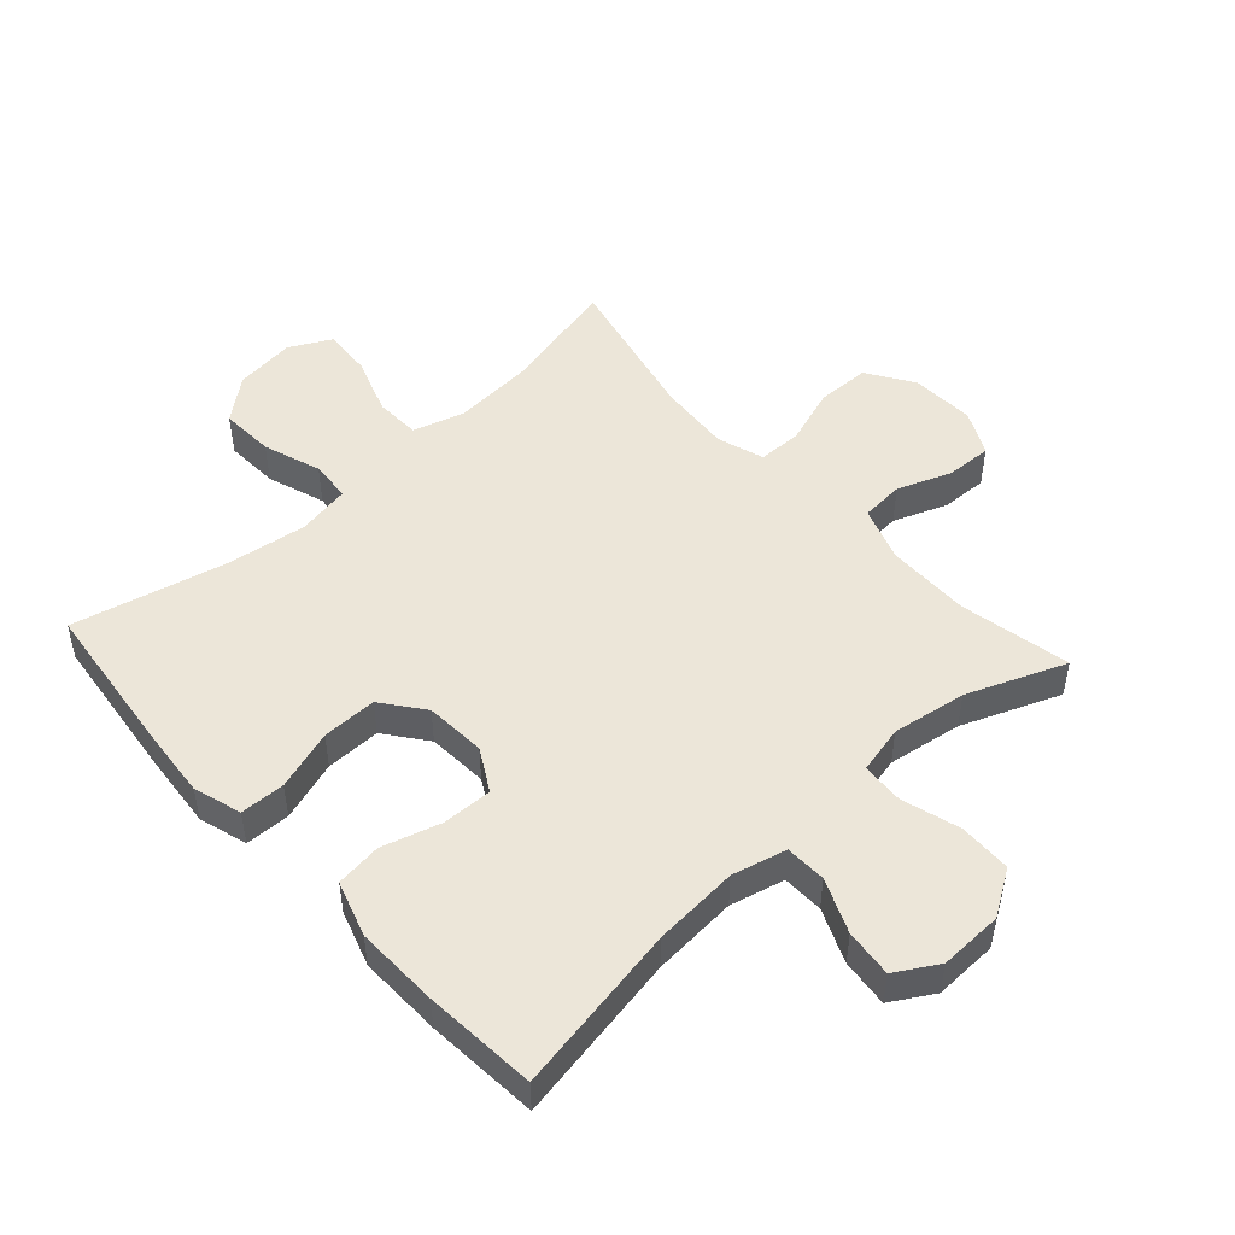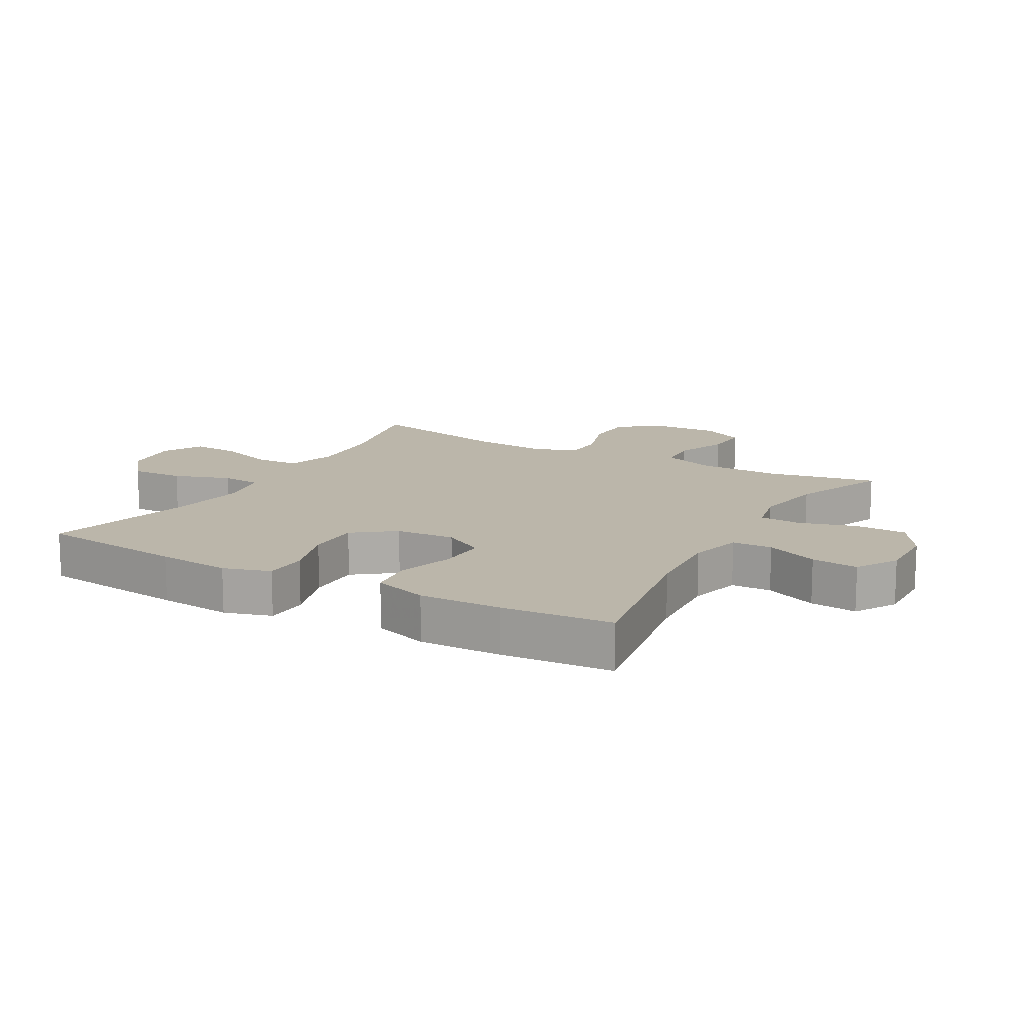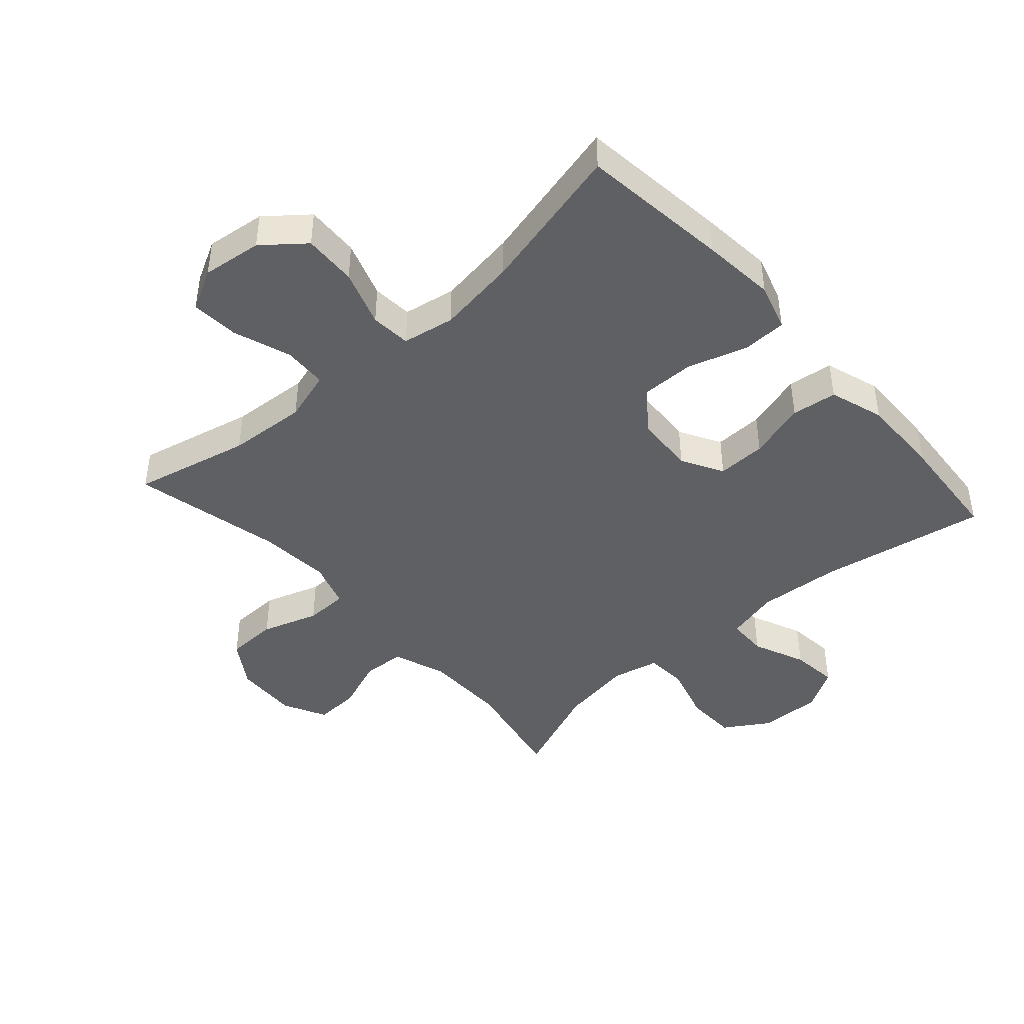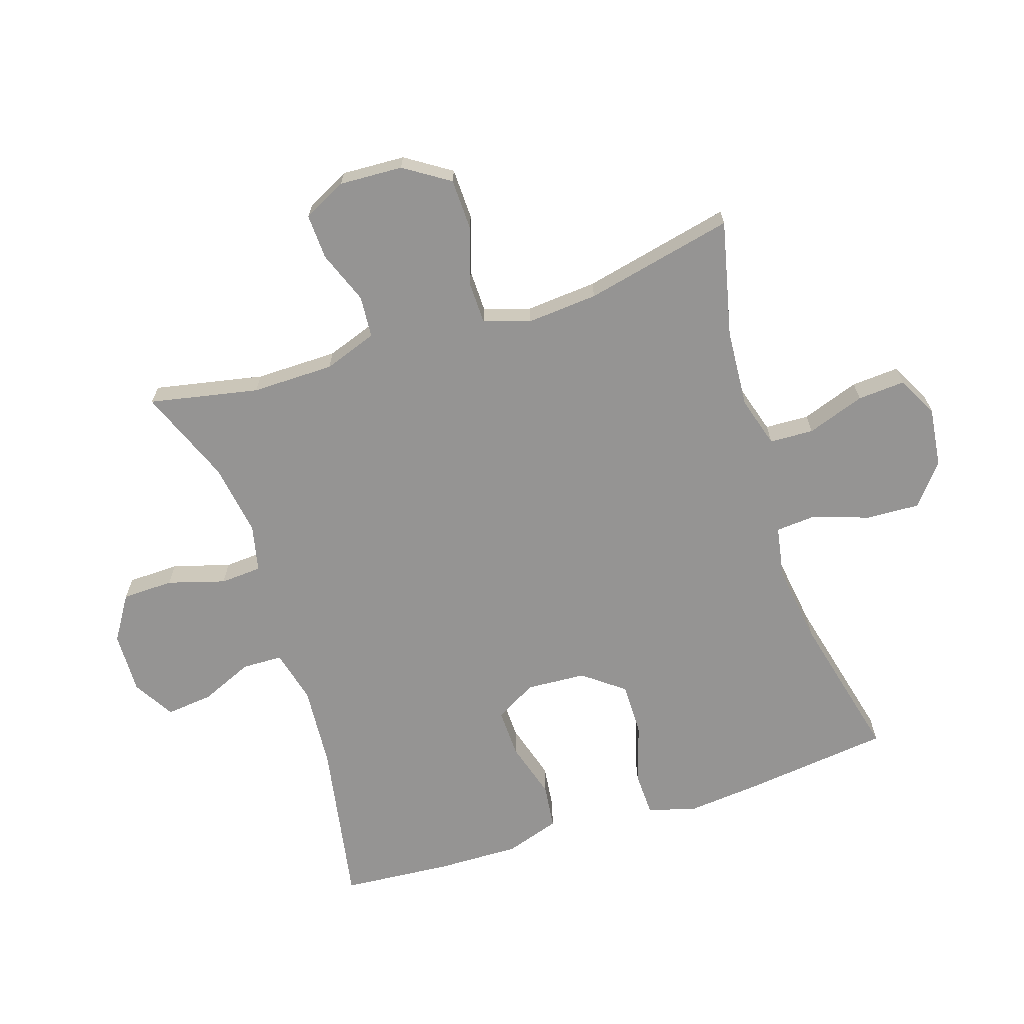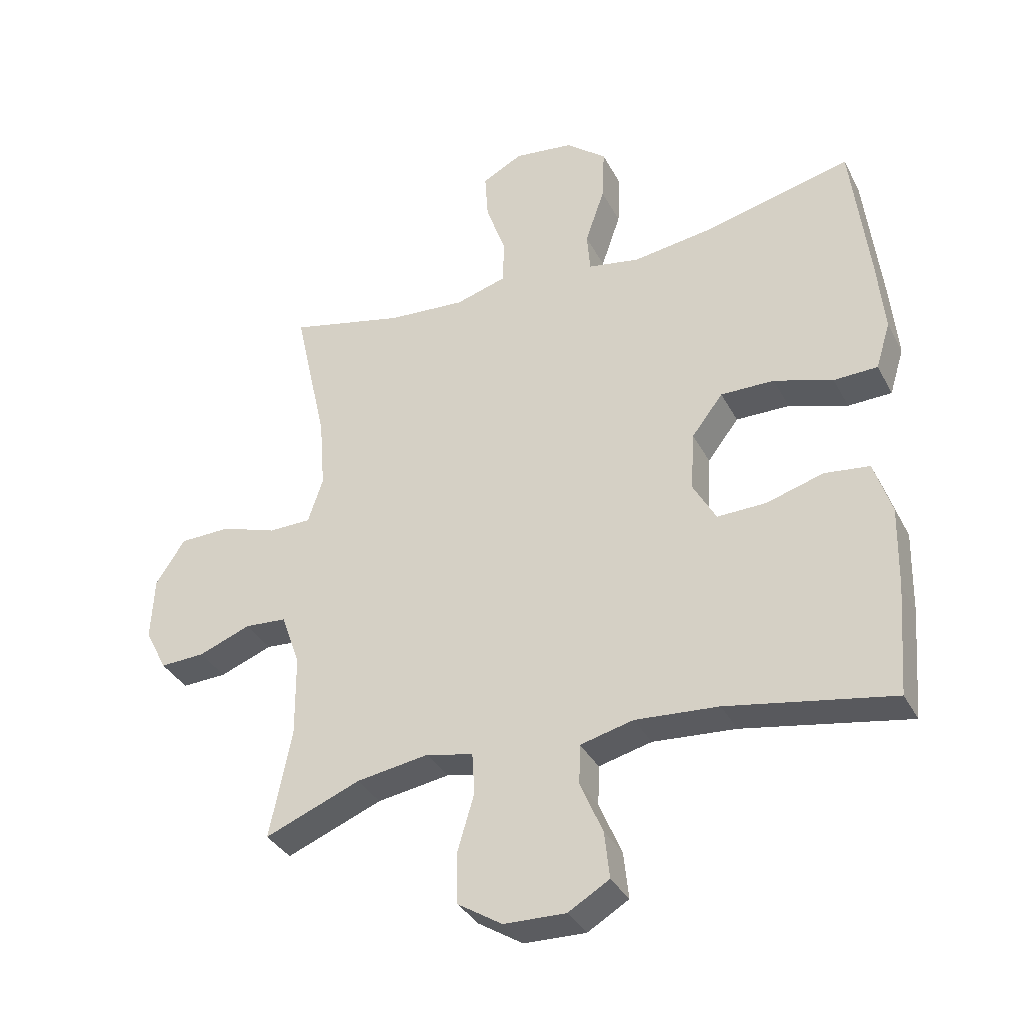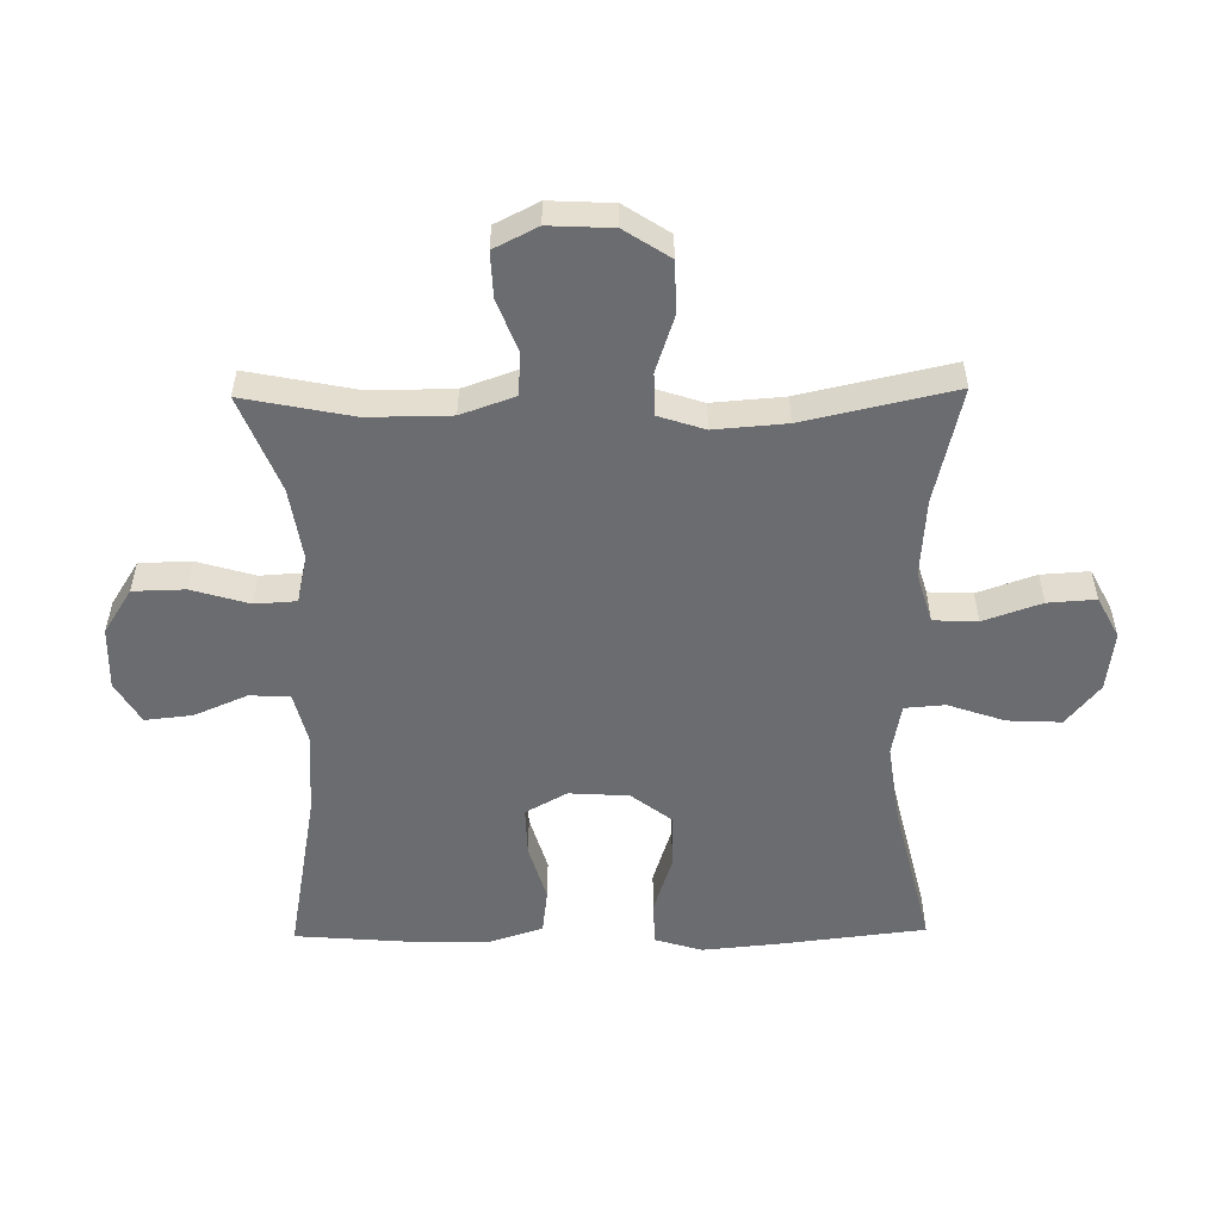
<metadata>
{"format":"obj","ext":"obj","renderer":"f3d","projection":"perspective","resolution":1024,"background":"white","views":[{"elev":49.4,"azim":137.8,"up":"+Y"},{"elev":13.9,"azim":119.6,"up":"+Y"},{"elev":-43.8,"azim":41.8,"up":"+Y"},{"elev":-67.2,"azim":-72.0,"up":"+Y"},{"elev":-35.2,"azim":24.7,"up":"+Z"},{"elev":-53.7,"azim":-89.2,"up":"+Y"}]}
</metadata>
<code>
v -0.5 0.07 -0.5
v -0.465 0.07 -0.326
v -0.466 0.07 -0.195
v -0.496 0.07 -0.11
v -0.563 0.07 -0.105
v -0.647 0.07 -0.137
v -0.719 0.07 -0.14
v -0.754 0.07 -0.071
v -0.749 0.07 0.03
v -0.702 0.07 0.102
v -0.62 0.07 0.104
v -0.53 0.07 0.074
v -0.462 0.07 0.075
v -0.438 0.07 0.148
v -0.447 0.07 0.262
v -0.5 0.07 0.5
v -0.315 0.07 0.457
v -0.19 0.07 0.448
v -0.109 0.07 0.472
v -0.106 0.07 0.542
v -0.138 0.07 0.634
v -0.143 0.07 0.71
v -0.078 0.07 0.744
v 0.017 0.07 0.732
v 0.082 0.07 0.679
v 0.078 0.07 0.594
v 0.047 0.07 0.504
v 0.052 0.07 0.44
v 0.135 0.07 0.425
v 0.262 0.07 0.443
v 0.5 0.07 0.5
v 0.528 0.07 0.263
v 0.539 0.07 0.146
v 0.516 0.07 0.071
v 0.446 0.07 0.069
v 0.352 0.07 0.099
v 0.266 0.07 0.1
v 0.216 0.07 0.035
v 0.21 0.07 -0.06
v 0.247 0.07 -0.126
v 0.325 0.07 -0.124
v 0.417 0.07 -0.097
v 0.489 0.07 -0.106
v 0.517 0.07 -0.193
v 0.514 0.07 -0.324
v 0.5 0.07 -0.5
v 0.235 0.07 -0.452
v 0.102 0.07 -0.442
v 0.017 0.07 -0.463
v 0.015 0.07 -0.527
v 0.051 0.07 -0.611
v 0.059 0.07 -0.686
v -0.007 0.07 -0.725
v -0.106 0.07 -0.722
v -0.177 0.07 -0.677
v -0.179 0.07 -0.595
v -0.152 0.07 -0.504
v -0.156 0.07 -0.438
v -0.231 0.07 -0.421
v -0.347 0.07 -0.439
v -0.5 0 -0.5
v -0.465 0 -0.326
v -0.466 0 -0.195
v -0.496 0 -0.11
v -0.563 0 -0.105
v -0.647 0 -0.137
v -0.719 0 -0.14
v -0.754 0 -0.071
v -0.749 0 0.03
v -0.702 0 0.102
v -0.62 0 0.104
v -0.53 0 0.074
v -0.462 0 0.075
v -0.438 0 0.148
v -0.447 0 0.262
v -0.5 0 0.5
v -0.315 0 0.457
v -0.19 0 0.448
v -0.109 0 0.472
v -0.106 0 0.542
v -0.138 0 0.634
v -0.143 0 0.71
v -0.078 0 0.744
v 0.017 0 0.732
v 0.082 0 0.679
v 0.078 0 0.594
v 0.047 0 0.504
v 0.052 0 0.44
v 0.135 0 0.425
v 0.262 0 0.443
v 0.5 0 0.5
v 0.528 0 0.263
v 0.539 0 0.146
v 0.516 0 0.071
v 0.446 0 0.069
v 0.352 0 0.099
v 0.266 0 0.1
v 0.216 0 0.035
v 0.21 0 -0.06
v 0.247 0 -0.126
v 0.325 0 -0.124
v 0.417 0 -0.097
v 0.489 0 -0.106
v 0.517 0 -0.193
v 0.514 0 -0.324
v 0.5 0 -0.5
v 0.235 0 -0.452
v 0.102 0 -0.442
v 0.017 0 -0.463
v 0.015 0 -0.527
v 0.051 0 -0.611
v 0.059 0 -0.686
v -0.007 0 -0.725
v -0.106 0 -0.722
v -0.177 0 -0.677
v -0.179 0 -0.595
v -0.152 0 -0.504
v -0.156 0 -0.438
v -0.231 0 -0.421
v -0.347 0 -0.439
f 54 55 56 57
f 54 57 58
f 53 54 58
f 50 51 52 53
f 49 50 53 58
f 48 49 58 59
f 44 45 46 47
f 44 47 48
f 41 42 43 44
f 40 41 44 48
f 39 40 48 59
f 33 34 35 36
f 33 36 37
f 30 31 32 33
f 29 30 33 37
f 28 29 37 38
f 24 25 26 27
f 24 27 28
f 23 24 28
f 20 21 22 23
f 19 20 23 28
f 18 19 28 38
f 15 16 17
f 14 15 17 18
f 13 14 18 38
f 9 10 11 12
f 5 6 7 8
f 4 5 8 9
f 60 1 2
f 60 2 3
f 59 60 3 4
f 39 59 4
f 12 13 38 39
f 4 9 12 39
f 117 116 115 114
f 118 117 114
f 118 114 113
f 113 112 111 110
f 118 113 110 109
f 119 118 109 108
f 107 106 105 104
f 108 107 104
f 104 103 102 101
f 108 104 101 100
f 119 108 100 99
f 96 95 94 93
f 97 96 93
f 93 92 91 90
f 97 93 90 89
f 98 97 89 88
f 87 86 85 84
f 88 87 84
f 88 84 83
f 83 82 81 80
f 88 83 80 79
f 98 88 79 78
f 77 76 75
f 78 77 75 74
f 98 78 74 73
f 72 71 70 69
f 68 67 66 65
f 69 68 65 64
f 62 61 120
f 63 62 120
f 64 63 120 119
f 64 119 99
f 99 98 73 72
f 99 72 69 64
f 1 61 62 2
f 2 62 63 3
f 3 63 64 4
f 4 64 65 5
f 5 65 66 6
f 6 66 67 7
f 7 67 68 8
f 8 68 69 9
f 9 69 70 10
f 10 70 71 11
f 11 71 72 12
f 12 72 73 13
f 13 73 74 14
f 14 74 75 15
f 15 75 76 16
f 16 76 77 17
f 17 77 78 18
f 18 78 79 19
f 19 79 80 20
f 20 80 81 21
f 21 81 82 22
f 22 82 83 23
f 23 83 84 24
f 24 84 85 25
f 25 85 86 26
f 26 86 87 27
f 27 87 88 28
f 28 88 89 29
f 29 89 90 30
f 30 90 91 31
f 31 91 92 32
f 32 92 93 33
f 33 93 94 34
f 34 94 95 35
f 35 95 96 36
f 36 96 97 37
f 37 97 98 38
f 38 98 99 39
f 39 99 100 40
f 40 100 101 41
f 41 101 102 42
f 42 102 103 43
f 43 103 104 44
f 44 104 105 45
f 45 105 106 46
f 46 106 107 47
f 47 107 108 48
f 48 108 109 49
f 49 109 110 50
f 50 110 111 51
f 51 111 112 52
f 52 112 113 53
f 53 113 114 54
f 54 114 115 55
f 55 115 116 56
f 56 116 117 57
f 57 117 118 58
f 58 118 119 59
f 59 119 120 60
f 60 120 61 1

</code>
